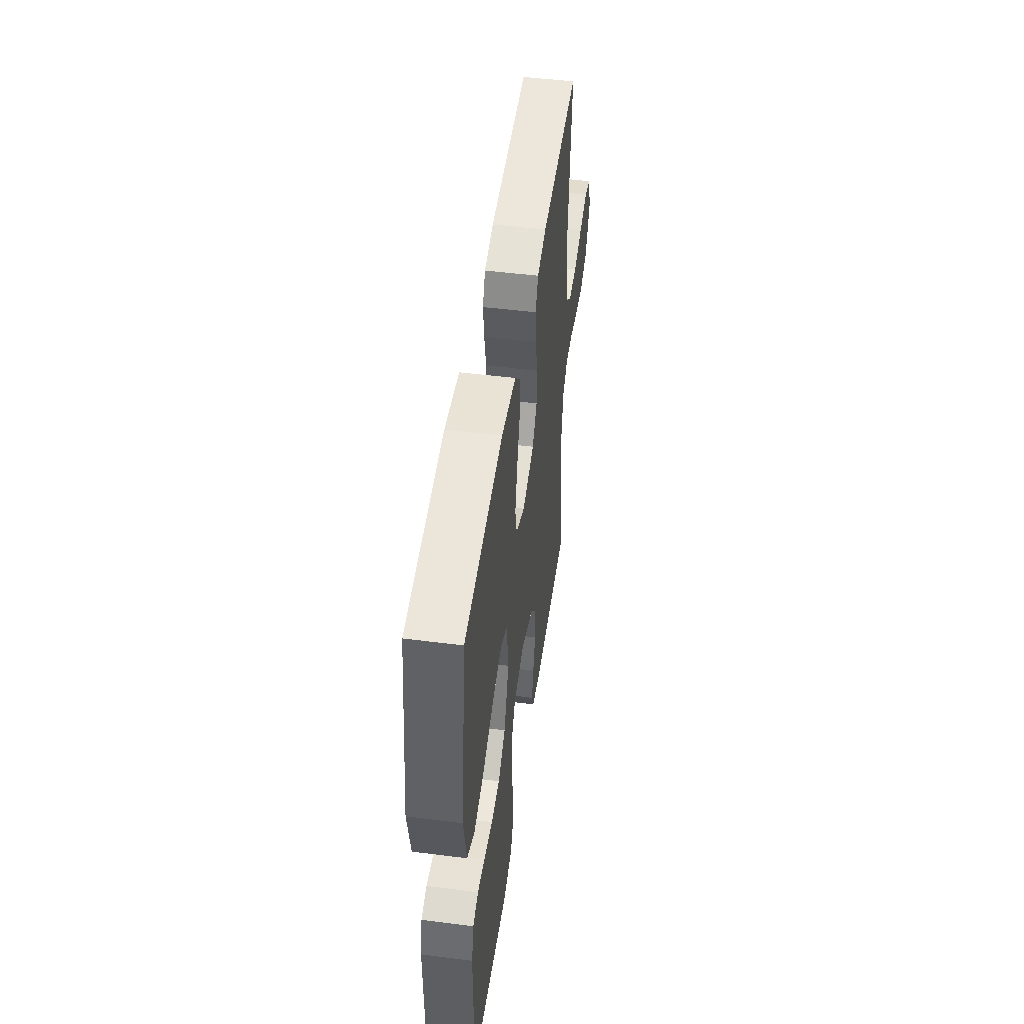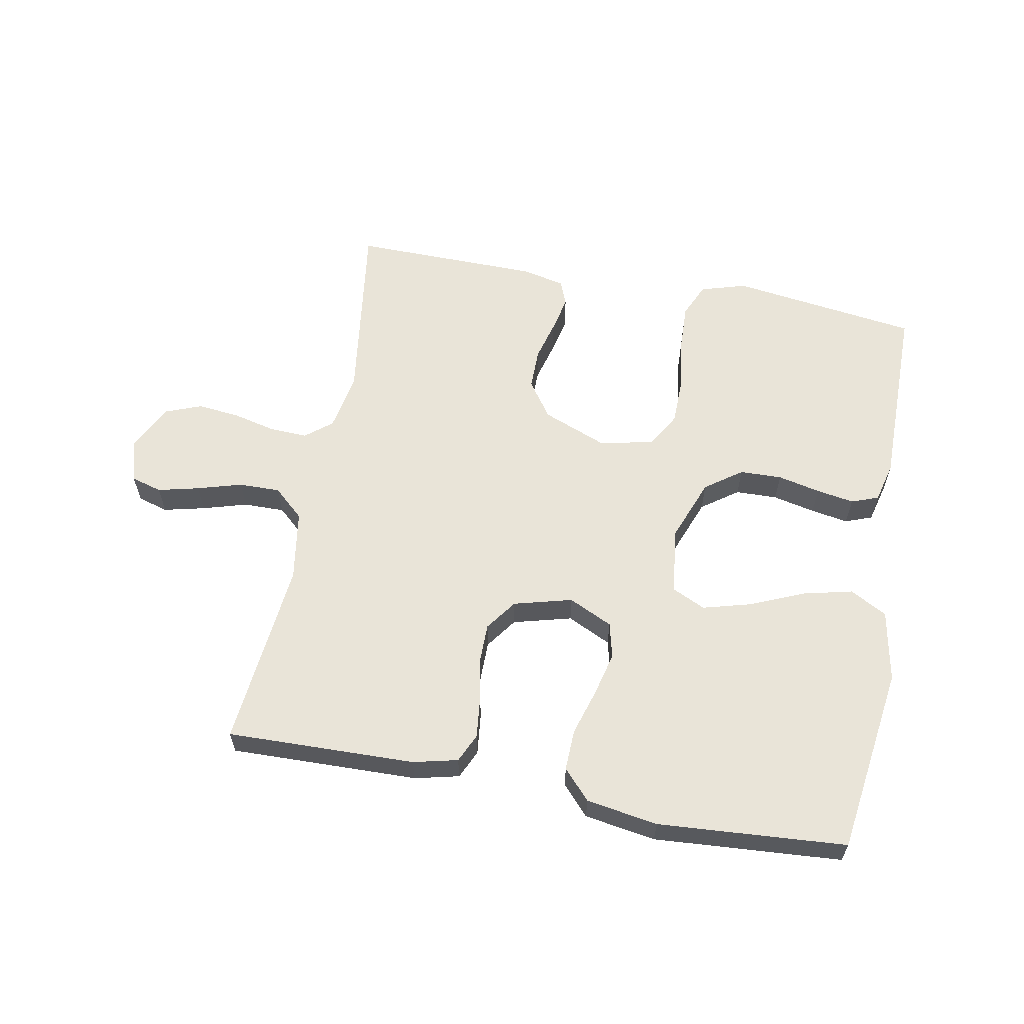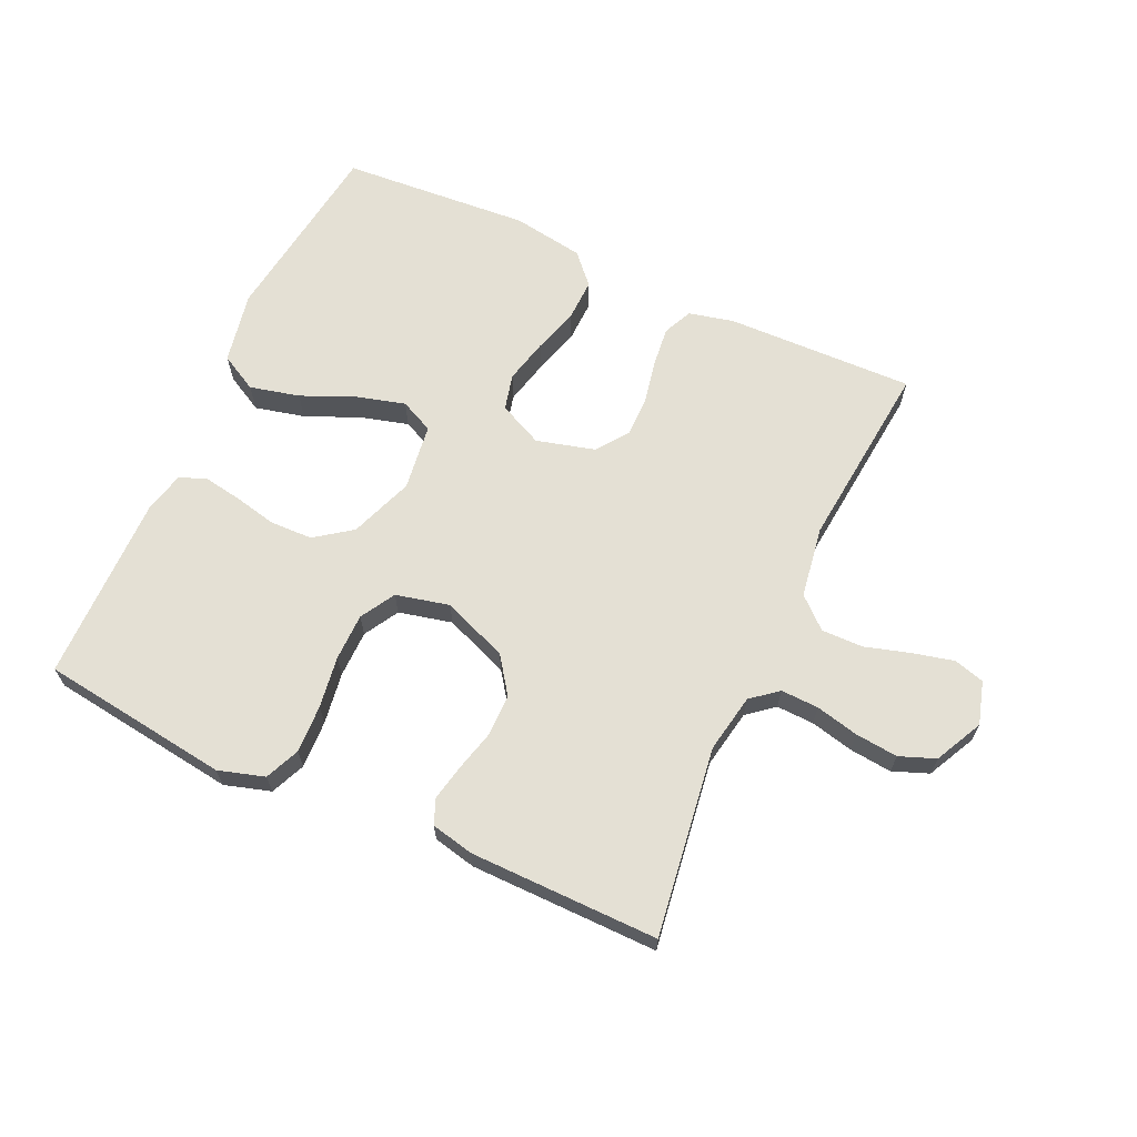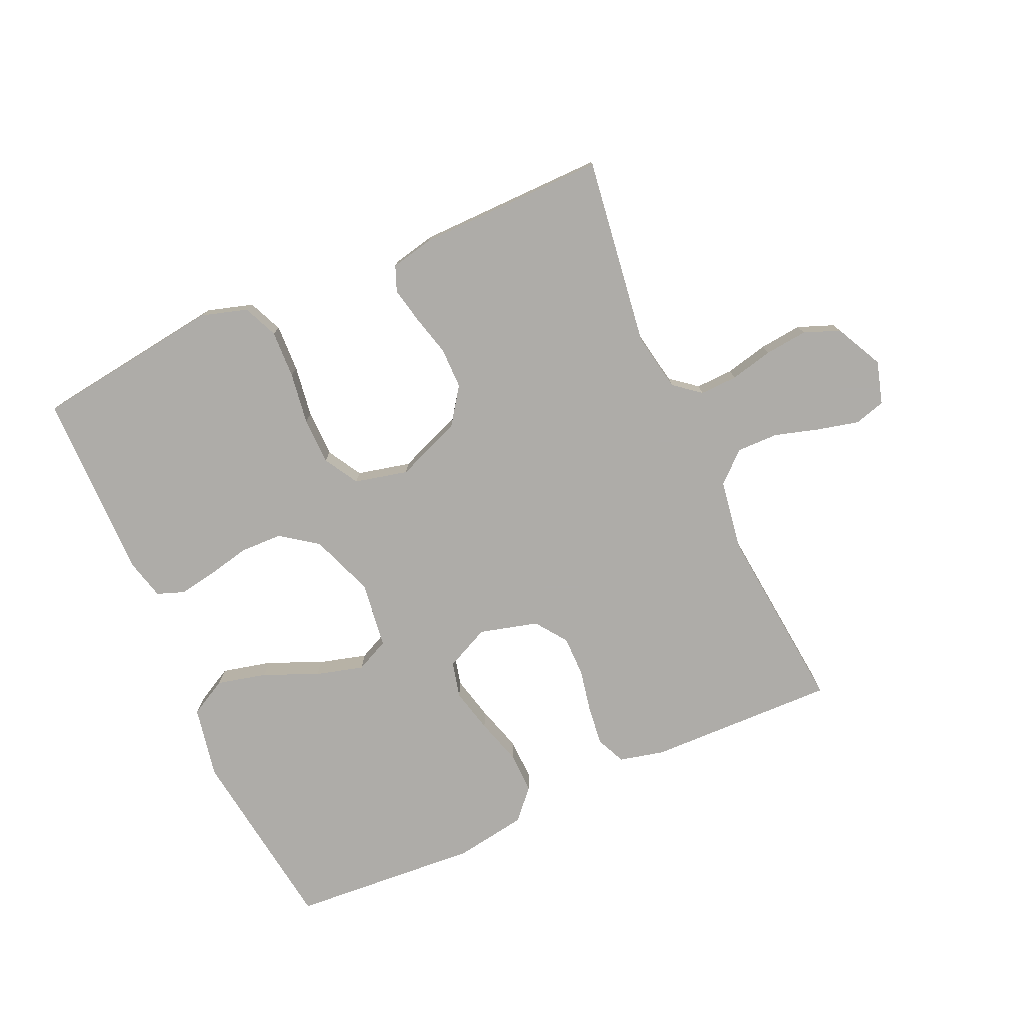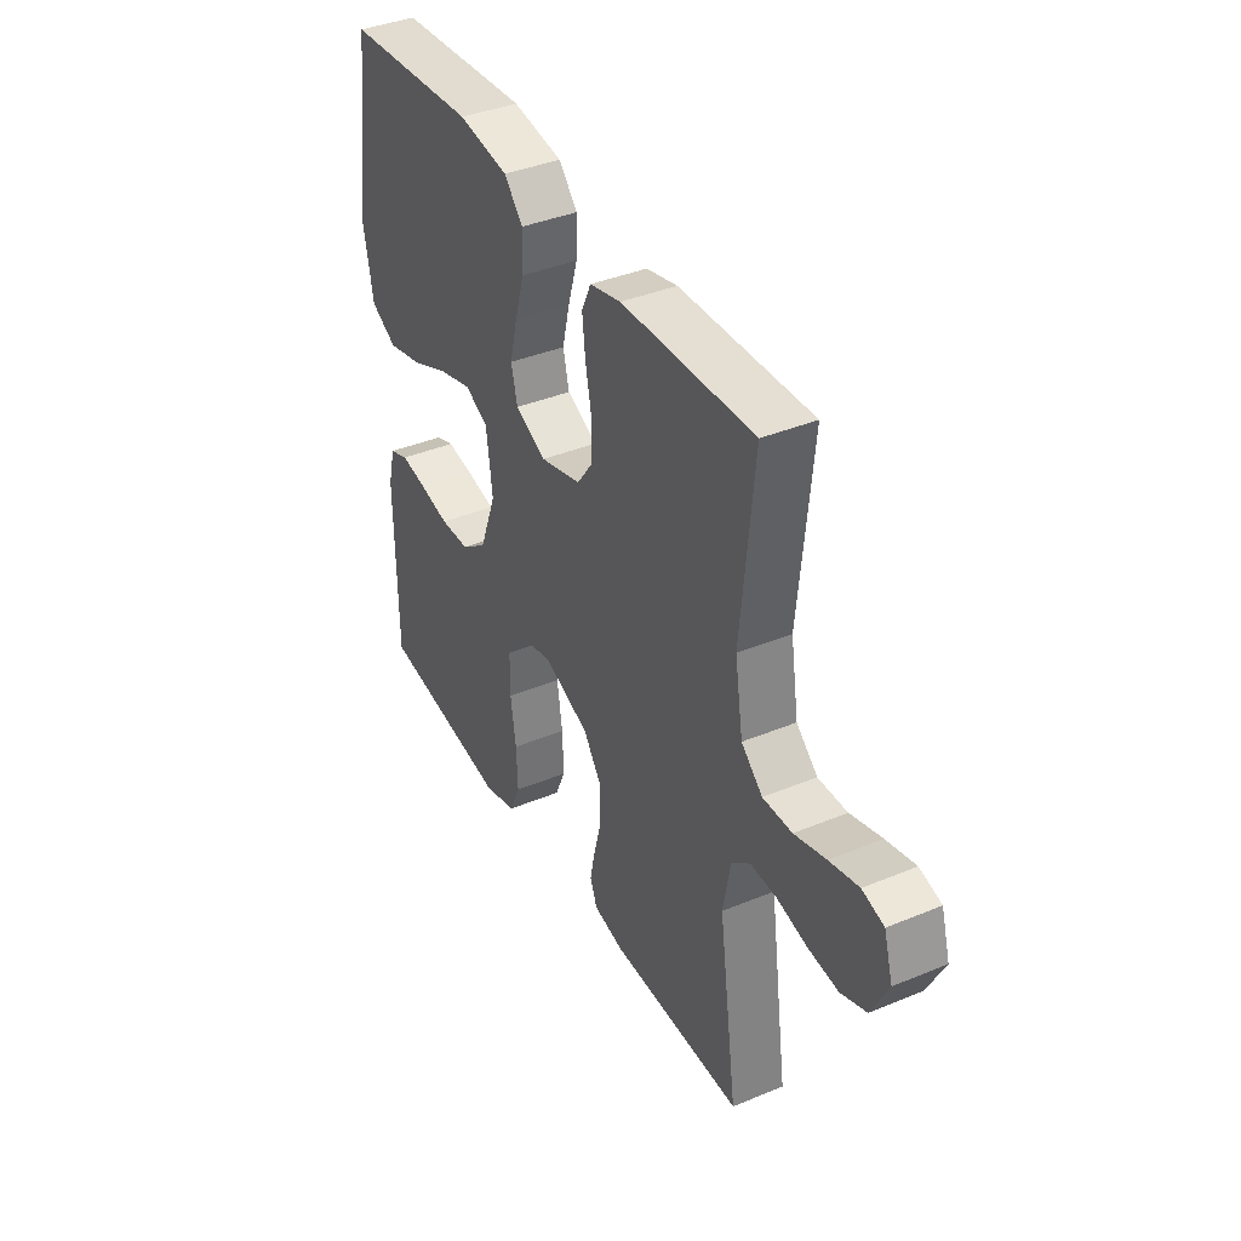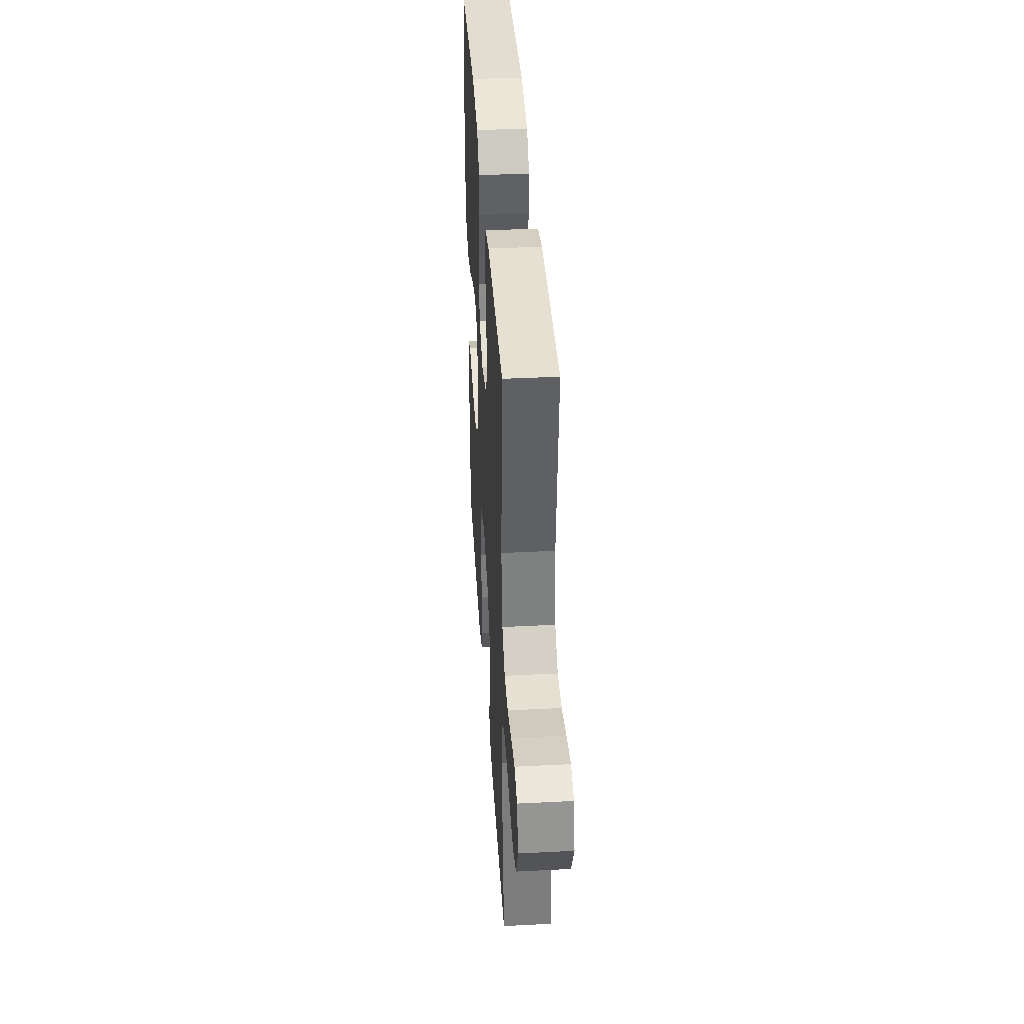
<metadata>
{"format":"obj","ext":"obj","renderer":"f3d","projection":"perspective","resolution":1024,"background":"white","views":[{"elev":49.4,"azim":98.0,"up":"+Z"},{"elev":60.6,"azim":10.8,"up":"+Y"},{"elev":66.0,"azim":-155.4,"up":"+Y"},{"elev":-77.0,"azim":-155.8,"up":"+Y"},{"elev":38.9,"azim":-117.5,"up":"+Z"},{"elev":39.4,"azim":-93.6,"up":"+Z"}]}
</metadata>
<code>
v -0.5 0.07 -0.5
v -0.458 0.07 -0.2
v -0.475 0.07 -0.107
v -0.517 0.07 -0.073
v -0.577 0.07 -0.075
v -0.645 0.07 -0.091
v -0.713 0.07 -0.098
v -0.77 0.07 -0.076
v -0.808 0.07 0
v -0.788 0.07 0.068
v -0.739 0.07 0.082
v -0.673 0.07 0.066
v -0.602 0.07 0.045
v -0.536 0.07 0.044
v -0.488 0.07 0.087
v -0.47 0.07 0.2
v -0.5 0.07 0.5
v -0.2 0.07 0.492
v -0.129 0.07 0.475
v -0.108 0.07 0.429
v -0.115 0.07 0.367
v -0.129 0.07 0.298
v -0.129 0.07 0.233
v -0.093 0.07 0.183
v 0 0.07 0.158
v 0.07 0.07 0.191
v 0.084 0.07 0.248
v 0.067 0.07 0.318
v 0.045 0.07 0.391
v 0.043 0.07 0.457
v 0.086 0.07 0.504
v 0.2 0.07 0.522
v 0.5 0.07 0.5
v 0.541 0.07 0.2
v 0.519 0.07 0.086
v 0.46 0.07 0.054
v 0.381 0.07 0.073
v 0.295 0.07 0.11
v 0.219 0.07 0.131
v 0.166 0.07 0.106
v 0.152 0.07 0
v 0.19 0.07 -0.101
v 0.248 0.07 -0.143
v 0.315 0.07 -0.145
v 0.383 0.07 -0.13
v 0.443 0.07 -0.12
v 0.486 0.07 -0.136
v 0.502 0.07 -0.2
v 0.5 0.07 -0.5
v 0.2 0.07 -0.54
v 0.127 0.07 -0.518
v 0.103 0.07 -0.463
v 0.106 0.07 -0.387
v 0.118 0.07 -0.305
v 0.117 0.07 -0.23
v 0.085 0.07 -0.175
v 0 0.07 -0.155
v -0.104 0.07 -0.196
v -0.145 0.07 -0.254
v -0.145 0.07 -0.32
v -0.128 0.07 -0.385
v -0.116 0.07 -0.442
v -0.132 0.07 -0.482
v -0.2 0.07 -0.497
v -0.5 0 -0.5
v -0.458 0 -0.2
v -0.475 0 -0.107
v -0.517 0 -0.073
v -0.577 0 -0.075
v -0.645 0 -0.091
v -0.713 0 -0.098
v -0.77 0 -0.076
v -0.808 0 0
v -0.788 0 0.068
v -0.739 0 0.082
v -0.673 0 0.066
v -0.602 0 0.045
v -0.536 0 0.044
v -0.488 0 0.087
v -0.47 0 0.2
v -0.5 0 0.5
v -0.2 0 0.492
v -0.129 0 0.475
v -0.108 0 0.429
v -0.115 0 0.367
v -0.129 0 0.298
v -0.129 0 0.233
v -0.093 0 0.183
v 0 0 0.158
v 0.07 0 0.191
v 0.084 0 0.248
v 0.067 0 0.318
v 0.045 0 0.391
v 0.043 0 0.457
v 0.086 0 0.504
v 0.2 0 0.522
v 0.5 0 0.5
v 0.541 0 0.2
v 0.519 0 0.086
v 0.46 0 0.054
v 0.381 0 0.073
v 0.295 0 0.11
v 0.219 0 0.131
v 0.166 0 0.106
v 0.152 0 0
v 0.19 0 -0.101
v 0.248 0 -0.143
v 0.315 0 -0.145
v 0.383 0 -0.13
v 0.443 0 -0.12
v 0.486 0 -0.136
v 0.502 0 -0.2
v 0.5 0 -0.5
v 0.2 0 -0.54
v 0.127 0 -0.518
v 0.103 0 -0.463
v 0.106 0 -0.387
v 0.118 0 -0.305
v 0.117 0 -0.23
v 0.085 0 -0.175
v 0 0 -0.155
v -0.104 0 -0.196
v -0.145 0 -0.254
v -0.145 0 -0.32
v -0.128 0 -0.385
v -0.116 0 -0.442
v -0.132 0 -0.482
v -0.2 0 -0.497
f 64 1 2
f 63 64 2
f 62 63 2
f 61 62 2
f 60 61 2
f 59 60 2 3
f 58 59 3 4
f 57 58 4
f 52 53 54
f 51 52 54
f 50 51 54
f 49 50 54
f 48 49 54
f 47 48 54
f 46 47 54
f 45 46 54
f 44 45 54
f 43 44 54 55
f 42 43 55 56
f 36 37 38
f 35 36 38
f 34 35 38
f 33 34 38
f 32 33 38
f 31 32 38
f 30 31 38
f 29 30 38
f 28 29 38
f 27 28 38 39
f 26 27 39 40
f 20 21 22
f 19 20 22
f 18 19 22
f 17 18 22
f 16 17 22
f 15 16 22 23
f 14 15 23 24
f 11 12 13
f 10 11 13
f 9 10 13
f 8 9 13
f 7 8 13
f 6 7 13
f 5 6 13
f 4 5 13 14
f 14 24 25
f 4 14 25
f 57 4 25
f 57 25 26
f 56 57 26
f 42 56 26
f 41 42 26
f 26 40 41
f 66 65 128
f 66 128 127
f 66 127 126
f 66 126 125
f 66 125 124
f 67 66 124 123
f 68 67 123 122
f 68 122 121
f 118 117 116
f 118 116 115
f 118 115 114
f 118 114 113
f 118 113 112
f 118 112 111
f 118 111 110
f 118 110 109
f 118 109 108
f 119 118 108 107
f 120 119 107 106
f 102 101 100
f 102 100 99
f 102 99 98
f 102 98 97
f 102 97 96
f 102 96 95
f 102 95 94
f 102 94 93
f 102 93 92
f 103 102 92 91
f 104 103 91 90
f 86 85 84
f 86 84 83
f 86 83 82
f 86 82 81
f 86 81 80
f 87 86 80 79
f 88 87 79 78
f 77 76 75
f 77 75 74
f 77 74 73
f 77 73 72
f 77 72 71
f 77 71 70
f 77 70 69
f 78 77 69 68
f 89 88 78
f 89 78 68
f 89 68 121
f 90 89 121
f 90 121 120
f 90 120 106
f 90 106 105
f 105 104 90
f 1 65 66 2
f 2 66 67 3
f 3 67 68 4
f 4 68 69 5
f 5 69 70 6
f 6 70 71 7
f 7 71 72 8
f 8 72 73 9
f 9 73 74 10
f 10 74 75 11
f 11 75 76 12
f 12 76 77 13
f 13 77 78 14
f 14 78 79 15
f 15 79 80 16
f 16 80 81 17
f 17 81 82 18
f 18 82 83 19
f 19 83 84 20
f 20 84 85 21
f 21 85 86 22
f 22 86 87 23
f 23 87 88 24
f 24 88 89 25
f 25 89 90 26
f 26 90 91 27
f 27 91 92 28
f 28 92 93 29
f 29 93 94 30
f 30 94 95 31
f 31 95 96 32
f 32 96 97 33
f 33 97 98 34
f 34 98 99 35
f 35 99 100 36
f 36 100 101 37
f 37 101 102 38
f 38 102 103 39
f 39 103 104 40
f 40 104 105 41
f 41 105 106 42
f 42 106 107 43
f 43 107 108 44
f 44 108 109 45
f 45 109 110 46
f 46 110 111 47
f 47 111 112 48
f 48 112 113 49
f 49 113 114 50
f 50 114 115 51
f 51 115 116 52
f 52 116 117 53
f 53 117 118 54
f 54 118 119 55
f 55 119 120 56
f 56 120 121 57
f 57 121 122 58
f 58 122 123 59
f 59 123 124 60
f 60 124 125 61
f 61 125 126 62
f 62 126 127 63
f 63 127 128 64
f 64 128 65 1

</code>
